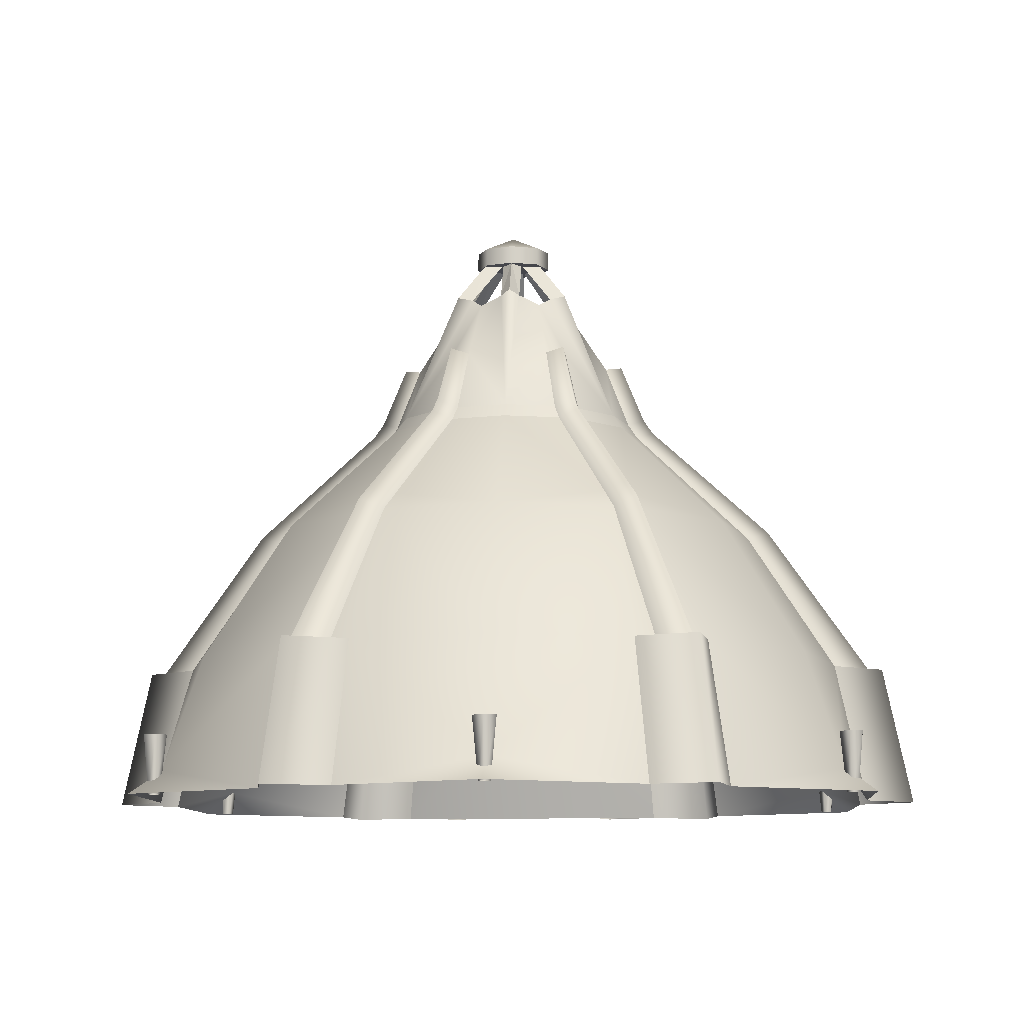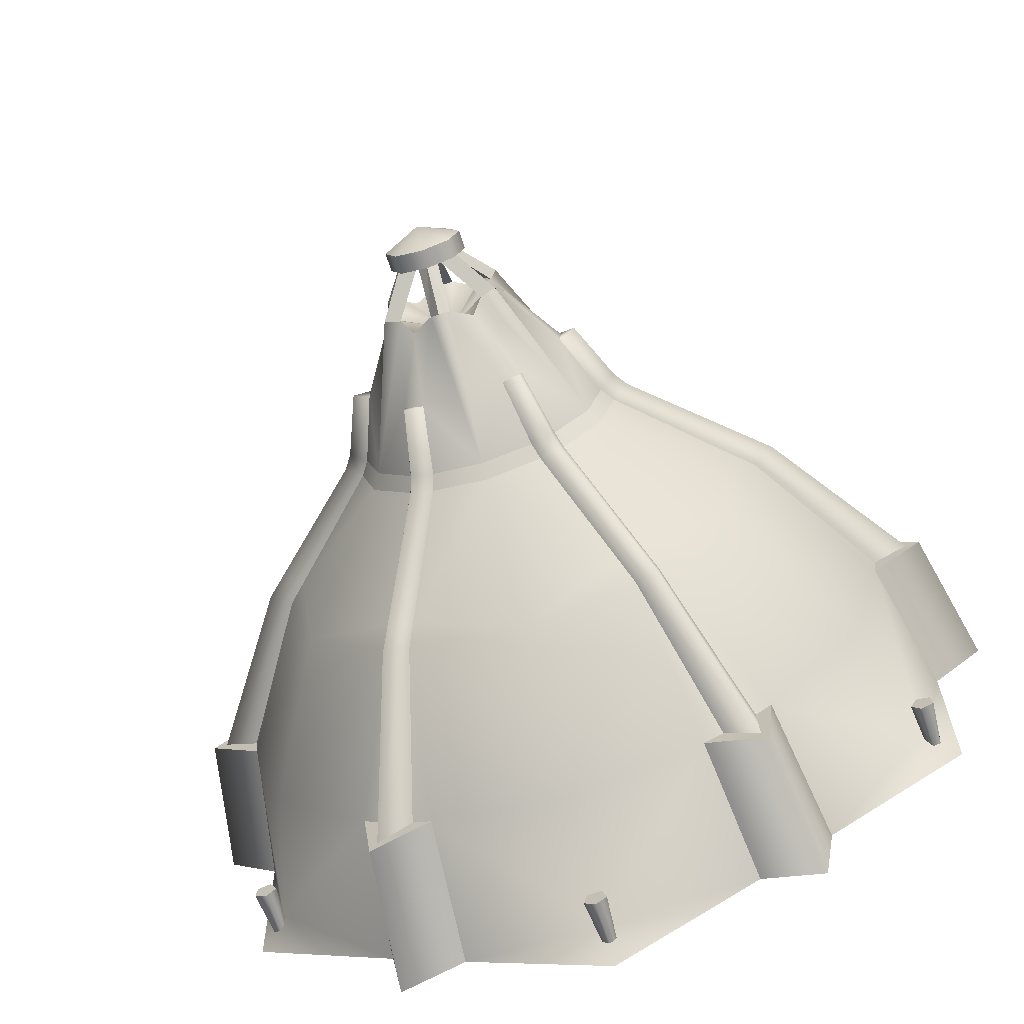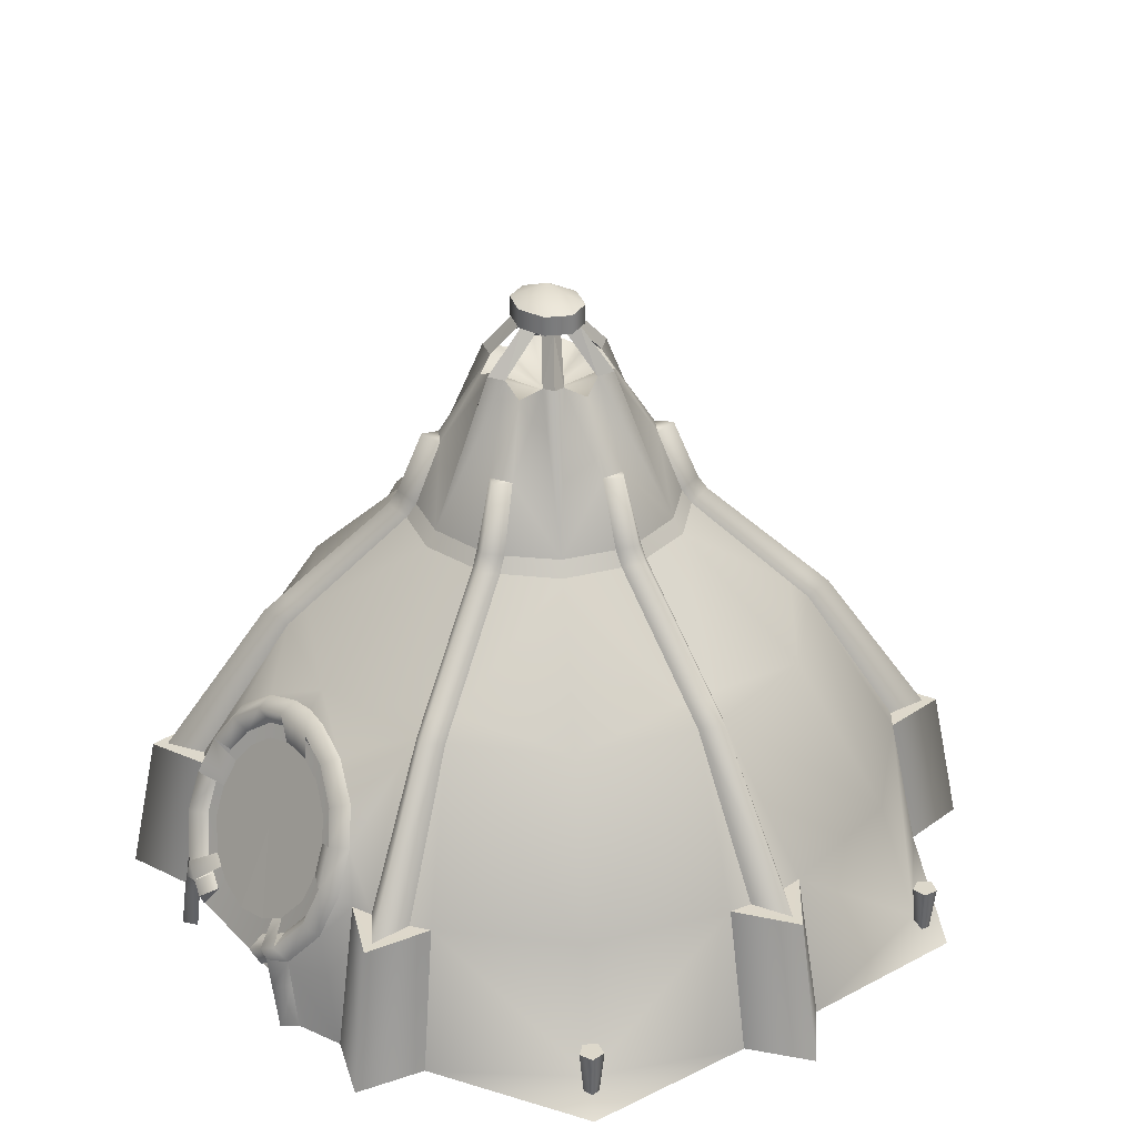
<metadata>
{"format":"obj","ext":"obj","renderer":"f3d","projection":"perspective","resolution":1024,"background":"white","views":[{"elev":-10.0,"azim":-176.2,"up":"+Y"},{"elev":-69.1,"azim":-162.2,"up":"+Z"},{"elev":31.5,"azim":54.3,"up":"+Y"}]}
</metadata>
<code>
g default
v -44.77 50.84 265.9
v -34.33 61.92 249.8
v -43.26 67.03 247.5
v -57 58.2 262.5
v 44.92 50.84 265.9
v 43.08 67.03 247.5
v 34.15 61.78 249.9
v 57.15 58.2 262.5
v 56.43 125.2 221
v 60.21 105.9 229.8
v 74.87 136 227.1
v 79.91 110.1 238.9
v -0.08765 160.7 204.8
v 11.78 159.8 205.2
v 0.07786 183 205.6
v 15.77 181.5 206.3
v -11.96 159.8 205.2
v -15.62 181.5 206.3
v 248.5 0.02262 138.7
v 243.7 0.02262 137.6
v 241.2 0.02262 141.9
v 244.5 0.02262 145.6
v 249 0.02262 143.6
v 251.6 42.22 135.8
v 241.9 42.22 133.8
v 237 42.22 142.4
v 243.6 42.22 149.7
v 252.7 42.22 145.7
v -38.61 33.12 263
v -34.07 44.93 268.6
v -50.43 60.39 250.5
v -29.53 48.45 256
v -63.56 47.73 256.3
v -39.73 54.28 253.3
v -49.56 39.4 260.1
v 0.07041 418.2 -0.1456
v -19.49 418.2 16.16
v 0.07043 418.2 22.91
v 19.63 418.2 16.16
v 27.74 418.2 -0.1456
v 19.63 418.2 -16.45
v 0.07041 418.2 -23.2
v -19.49 418.2 -16.45
v -27.6 418.2 -0.1456
v -19.49 431.4 16.16
v 0.07043 431.4 22.91
v 19.63 431.4 16.16
v 27.74 431.4 -0.1456
v 19.63 431.4 -16.45
v 0.0704 431.4 -23.2
v -19.49 431.4 -16.45
v -27.6 431.4 -0.1456
v 0.07041 443.6 -0.1456
v -146 100 195.3
v -158.6 0.02529 212.8
v -215 100 124
v -98.76 200 150.8
v -158.6 200 91.47
v -133.9 100 204.5
v 0.07788 200 183.1
v 74.67 212.9 149.2
v 81.41 200 160.9
v 39.71 280 88.29
v 63.89 47.73 256.3
v 105 0.02531 243.8
v 110.3 100 218.2
v 96.45 100 224.1
v 0.0779 280 98.22
v 89.2 105.9 229.8
v 70.1 158.1 206
v 0.07787 187.7 192.5
v -79.75 110.1 238.9
v -69.44 158.6 205.8
v -62.2 156.7 217.6
v -70.48 105.9 229.8
v 0.07787 169.9 200.6
v -54.96 146.4 211.3
v -89.05 105.9 229.8
v 36.38 290.1 82.45
v -81.24 200 160.9
v -74.51 212.9 149.2
v -39.55 280 88.3
v -41.27 390 23.73
v -78.86 290 45.43
v -85.11 280 49.04
v -104.5 0.02528 244.1
v -96.6 100 223.9
v -91.96 212.9 139.1
v 0.07792 390 47.6
v -29.14 334.9 66.75
v -53.31 290.1 72.6
v -43.24 334.9 58.61
v -134.9 99.99 233.6
v -97.9 206 169.6
v -110.2 100 218.2
v -90.62 219.2 157
v -56.69 280 78.4
v -50.69 295.6 87.8
v -42.09 337.7 72.91
v -36.21 290 82.46
v 0.07789 290 91
v -54.14 285.4 93.77
v -150.3 0.02267 260.4
v -139.9 100 242.4
v -180.1 200 9.975
v -166.5 212.9 9.939
v -96.32 280 9.763
v -215 100 -124.3
v -158.6 200 -91.76
v -41.27 390 -24.02
v -78.86 290 -45.72
v -85.11 280 -49.33
v -263.7 0.02529 31.4
v -242.3 100 28.17
v -180.1 200 -10.24
v -166.5 212.9 -10.21
v -44.49 379.6 -0.1456
v -72.46 334.9 8.007
v -242.2 100 -29.11
v -89.61 290.1 -10
v -72.46 334.9 -8.277
v -269.8 99.99 -0.1345
v -195.9 206 -0.1345
v -244.1 100 13.57
v -181.3 219.2 -0.1345
v -96.33 280 -10.03
v -101.5 295.6 -0.1345
v -244.1 100 -13.84
v -84.27 337.7 -0.1345
v -89.6 290 9.732
v -108.4 285.4 -0.1345
v -300.8 0.02271 -0.1345
v -279.9 100 -0.1345
v -263.7 0.02528 -30.85
v -98.77 200 -151.1
v -91.97 212.9 -139.4
v -56.7 280 -78.68
v 0.07796 100 -248.5
v 0.07793 200 -183.4
v 0.07794 390 -47.89
v 0.07793 290 -91.29
v 0.07791 280 -98.52
v -159.1 0.0253 -212.8
v -145.6 100 -195.9
v -81.26 200 -161.2
v -74.52 212.9 -149.5
v -22.2 379.6 -38.74
v -43.25 334.9 -58.89
v -95.99 100 -224.5
v -36.23 290.1 -82.75
v -29.15 334.9 -67.03
v -134.9 99.99 -233.9
v -97.92 206 -169.9
v -133.9 100 -204.8
v -90.64 219.2 -157.2
v -39.56 280 -88.58
v -50.7 295.6 -88.08
v -110.2 100 -218.5
v -42.11 337.7 -73.19
v -53.32 290 -72.87
v -54.15 285.4 -94.05
v -150.4 0.02274 -260.7
v -139.9 100 -242.6
v -105.2 0.02529 -243.9
v 81.4 200 -161.2
v 74.66 212.9 -149.5
v 39.7 280 -88.59
v 215.2 100 -124.3
v 158.8 200 -91.76
v 41.43 390 -24.02
v 79.01 290 -45.72
v 85.27 280 -49.33
v 104.6 0.02531 -244.3
v 96.75 100 -224.2
v 98.91 200 -151.1
v 92.11 212.9 -139.4
v 22.36 379.6 -38.74
v 29.29 334.9 -67.05
v 146.3 100 -195.5
v 53.46 290.1 -72.89
v 43.39 334.9 -58.9
v 135 99.99 -233.9
v 98.05 206 -169.9
v 110.3 100 -218.5
v 90.78 219.2 -157.3
v 56.85 280 -78.7
v 50.84 295.6 -88.09
v 134 100 -204.8
v 42.24 337.7 -73.2
v 36.36 290 -82.75
v 54.29 285.4 -94.06
v 150.5 0.02276 -260.7
v 140.1 100 -242.7
v 158.5 0.0253 -213.2
v 180.2 200 -10.27
v 166.7 212.9 -10.23
v 96.48 280 -10.05
v 261.9 0.02264 151
v 215.2 100 124
v 158.8 200 91.47
v 41.43 390 23.73
v 79.01 290 45.43
v 85.27 280 49.04
v 263.8 0.02529 -31.69
v 242.5 100 -28.46
v 180.2 200 9.953
v 166.7 212.9 9.919
v 44.64 379.6 -0.1456
v 72.62 334.9 -8.299
v 242.4 100 28.82
v 89.77 290.1 9.711
v 72.62 334.9 7.986
v 269.9 99.99 -0.1566
v 196 206 -0.1567
v 244.3 100 -13.86
v 181.5 219.2 -0.1567
v 96.49 280 9.742
v 101.6 295.6 -0.1568
v 244.3 100 13.55
v 84.43 337.7 -0.1568
v 89.76 290 -10.02
v 108.5 285.4 -0.1567
v 300.9 0.02271 -0.1566
v 280.1 100 -0.1566
v 263.8 0.02528 30.56
v 98.92 200 150.8
v 92.12 212.9 139.1
v 56.86 280 78.39
v 159.3 0.02528 212.5
v 145.8 100 195.6
v 43.4 334.9 58.6
v 29.3 334.9 66.75
v 135 99.99 233.6
v 98.07 206 169.6
v 134.1 100 204.5
v 90.79 219.2 157
v 50.86 295.6 87.79
v 42.26 337.7 72.9
v 53.47 290 72.58
v 54.3 285.4 93.76
v 150.5 0.02271 260.4
v 140.1 100 242.4
v 50.59 60.39 250.5
v 55.5 146 211.5
v 70.62 105.9 229.8
v 62.8 156.2 217.9
v 22.36 379.6 38.45
v -22.2 379.6 38.45
v 7.096 387.4 38.61
v -6.94 387.4 38.61
v -29.98 387.4 25.31
v -37 387.4 13.16
v -37 387.4 -13.45
v -29.98 387.4 -25.6
v -6.94 387.4 -38.9
v 7.096 387.4 -38.9
v 30.14 387.4 -25.6
v 37.15 387.4 -13.45
v 37.15 387.4 13.16
v 30.14 387.4 25.31
v -7.102 419.4 10.1
v -19.98 419.4 9.499
v 0.07046 419.4 19.49
v -14.26 419.4 -0.1398
v -20.45 419.4 -10.02
v -7.09 419.4 -10.41
v 0.07044 419.4 -20.12
v 7.261 419.4 -10.43
v 21.18 419.4 -10.3
v 14.31 419.4 -0.2144
v 21.06 419.4 9.951
v 7.118 419.4 10.04
v 29.69 48.12 256.1
v -73.81 0.02428 256.4
v 74.14 0.02428 256.4
v 44.91 176.7 197.5
v 40.28 173.5 210
v 35.65 162 204.2
v -34.95 162.3 204.1
v -39.51 173.8 209.8
v -44.07 177.1 197.4
v 66.21 128.5 219.5
v 83.53 135.2 216.4
v -66.06 128.5 219.5
v -74.71 136 227.1
v -83.38 135.2 216.4
v 84.86 76.82 243
v 76.06 84.13 250.7
v 67.26 83.15 240.2
v -67.11 83.15 240.2
v -75.9 84.13 250.7
v -84.71 76.82 243
v -17.42 185.7 193.4
v 17.58 185.7 193.4
v 13.97 169 201
v -13.81 169 201
v 38.77 32.8 263.1
v 34.23 44.6 268.7
v 39.85 54.24 253
v 49.89 39.4 260.1
v -57.97 0.008787 260.1
v -54.42 48.8 267
v -67.04 0.01654 267
v -59.77 28.77 267.2
v -52.04 27.23 260
v -67.24 30.6 256.3
v 54.75 48.8 267
v 67.57 30.6 256.3
v 60.1 28.77 267.2
v 52.37 27.23 260
v 67.37 0.01654 267
v 58.3 0.008787 260.1
v 240.8 16.91 139.9
v 244.5 0.02263 -145.9
v 237 42.22 -142.7
v 243.6 42.22 -150
v 241.2 0.02263 -142.2
v 241.9 42.22 -134.1
v 243.7 0.02263 -137.9
v 251.6 42.22 -136.1
v 248.5 0.02263 -138.9
v 252.7 42.22 -146
v 249 0.02263 -143.9
v 240.8 16.91 -138
v 261.9 0.02264 -151.3
v -3.935 0.02262 -284.7
v -4.882 42.22 -276.6
v -7.948 42.22 -286
v -2.402 0.02262 -280
v 5.038 42.22 -276.6
v 2.558 0.02262 -280
v 8.104 42.22 -286
v 4.091 0.02262 -284.7
v 0.07791 42.22 -291.8
v 0.07796 0.02262 -287.6
v 0.07798 16.91 -277
v 0.07793 0.02264 -302.4
v -248.4 0.02261 -138.9
v -241.8 42.22 -134.1
v -251.5 42.22 -136.1
v -243.5 0.02261 -137.9
v -236.8 42.22 -142.7
v -241 0.02261 -142.2
v -243.5 42.22 -150
v -244.3 0.02261 -145.9
v -252.5 42.22 -146
v -248.9 0.02261 -143.9
v -240.6 16.91 -138
v -261.7 0.02262 -151.3
v -244.3 0.02263 145.6
v -236.8 42.22 142.4
v -243.5 42.22 149.7
v -241 0.02263 141.9
v -241.8 42.22 133.8
v -243.5 0.02263 137.6
v -251.5 42.22 135.8
v -248.4 0.02263 138.7
v -252.5 42.22 145.7
v -248.9 0.02263 143.6
v -240.6 16.91 139.9
v -261.7 0.02264 151
v -25.39 56.82 252.2
v -60.39 105.9 229.8
v -47.13 140.6 214
v -0.08765 51.31 254.8
v 47.29 140.2 214.2
v -0.09048 106.1 229.7
v 25.22 56.54 252.3
v 30.31 153.9 207.9
v -30.03 154.1 207.8
v -56.62 125.2 221
v 57.33 86.48 238.6
v -57.51 86.48 238.6
v -79.75 110.1 238.9
v 96.45 100 224.1
v -96.6 100 223.9
v 0.07791 364.6 -0.1456
v -0.07278 100 181.5
g GE_Mission_tente
f 1 2 3
f 3 4 1
f 5 6 7
f 6 5 8
f 9 10 11
f 11 10 12
f 13 14 15
f 15 14 16
f 13 15 17
f 17 15 18
f 19 25 24
f 19 20 25
f 20 26 25
f 20 21 26
f 21 27 26
f 21 22 27
f 22 28 27
f 22 23 28
f 23 24 28
f 23 19 24
f 26 24 25
f 26 27 28
f 26 28 24
f 29 30 1
f 34 1 30
f 1 34 31
f 1 35 29
f 31 4 1
f 302 1 4
f 30 32 34
f 4 33 302
f 36 38 37
f 36 39 38
f 36 40 39
f 36 41 40
f 36 42 41
f 36 43 42
f 36 44 43
f 36 37 44
f 37 46 45
f 37 38 46
f 38 47 46
f 38 39 47
f 39 48 47
f 39 40 48
f 40 49 48
f 40 41 49
f 41 50 49
f 41 42 50
f 42 51 50
f 42 43 51
f 43 52 51
f 43 44 52
f 44 45 52
f 44 37 45
f 53 45 46
f 53 46 47
f 53 47 48
f 53 48 49
f 53 49 50
f 53 50 51
f 53 51 52
f 53 52 45
f 56 57 58
f 54 57 56
f 59 57 54
f 62 61 60
f 64 275 65
f 62 283 66
f 61 63 68
f 60 61 68
f 66 283 67
f 287 65 67
f 60 276 62
f 71 294 60
f 62 70 283
f 287 67 69
f 286 285 73
f 285 72 75
f 281 74 280
f 279 296 18
f 33 4 291
f 290 291 4
f 279 280 77
f 18 15 71
f 284 74 285
f 72 78 292
f 286 72 285
f 4 31 290
f 81 80 60
f 91 92 84
f 90 250 248
f 84 251 83
f 80 94 93
f 93 95 80
f 57 94 96
f 98 91 97
f 80 96 94
f 59 93 57
f 94 57 93
f 98 92 91
f 92 99 90
f 90 99 98
f 98 100 90
f 101 89 250
f 100 101 90
f 68 101 100
f 96 80 81
f 92 251 84
f 91 84 85
f 88 57 96
f 99 92 98
f 97 102 98
f 87 104 103
f 103 86 87
f 55 103 54
f 104 54 103
f 87 286 95
f 104 93 54
f 59 54 93
f 87 93 104
f 93 87 95
f 97 96 102
f 82 102 96
f 96 81 82
f 97 88 96
f 58 88 85
f 82 98 102
f 98 82 100
f 88 58 57
f 68 81 60
f 82 81 68
f 85 88 97
f 106 105 58
f 56 105 114
f 56 58 105
f 118 252 117
f 119 115 108
f 108 115 109
f 120 121 111
f 118 117 121
f 111 253 110
f 105 123 122
f 122 124 105
f 115 123 125
f 127 120 126
f 105 125 123
f 128 122 115
f 123 115 122
f 127 121 120
f 121 129 118
f 118 129 127
f 127 130 118
f 84 83 252
f 130 84 118
f 85 84 130
f 125 105 106
f 121 253 111
f 120 111 112
f 116 115 125
f 129 121 127
f 126 131 127
f 114 133 132
f 132 113 114
f 134 132 119
f 133 119 132
f 114 105 124
f 128 115 119
f 133 122 119
f 128 119 122
f 114 122 133
f 122 114 124
f 126 125 131
f 107 131 125
f 125 106 107
f 126 116 125
f 116 126 112
f 107 127 131
f 127 107 130
f 116 109 115
f 85 107 106
f 85 106 58
f 136 135 109
f 108 135 144
f 108 109 135
f 148 254 147
f 149 145 138
f 138 145 139
f 150 151 141
f 148 147 151
f 141 255 140
f 135 153 152
f 152 154 135
f 145 153 155
f 157 150 156
f 135 155 153
f 158 152 145
f 153 145 152
f 157 151 150
f 151 159 148
f 148 159 157
f 157 160 148
f 111 110 254
f 160 111 148
f 112 111 160
f 155 135 136
f 151 255 141
f 150 141 142
f 146 145 155
f 159 151 157
f 156 161 157
f 144 163 162
f 162 143 144
f 164 162 149
f 163 149 162
f 144 135 154
f 158 145 149
f 163 152 149
f 158 149 152
f 144 152 163
f 152 144 154
f 156 155 161
f 137 161 155
f 155 136 137
f 156 146 155
f 146 156 142
f 137 157 161
f 157 137 160
f 146 139 145
f 112 137 136
f 166 165 139
f 138 165 174
f 138 139 165
f 178 256 177
f 175 169 168
f 179 175 168
f 180 181 171
f 178 177 181
f 171 257 170
f 165 183 182
f 182 184 165
f 175 183 185
f 187 180 186
f 165 185 183
f 188 182 175
f 183 175 182
f 187 181 180
f 181 189 178
f 178 189 187
f 187 190 178
f 141 140 256
f 190 141 178
f 142 141 190
f 185 165 166
f 181 257 171
f 180 171 172
f 176 175 185
f 189 181 187
f 186 191 187
f 174 193 192
f 192 173 174
f 194 192 179
f 193 179 192
f 174 165 184
f 188 175 179
f 193 182 179
f 188 179 182
f 174 182 193
f 182 174 184
f 186 185 191
f 167 191 185
f 185 166 167
f 186 176 185
f 176 186 172
f 167 187 191
f 187 167 190
f 176 169 175
f 142 166 139
f 196 195 169
f 168 195 205
f 168 169 195
f 209 258 208
f 206 200 199
f 210 206 199
f 210 199 313
f 211 212 202
f 209 208 212
f 202 259 201
f 195 214 213
f 213 215 195
f 206 214 216
f 218 211 217
f 195 216 214
f 219 213 206
f 214 206 213
f 218 212 211
f 212 220 209
f 209 220 218
f 218 221 209
f 171 170 258
f 221 171 209
f 172 171 221
f 216 195 196
f 212 259 202
f 211 202 203
f 207 206 216
f 220 212 218
f 217 222 218
f 205 224 223
f 223 204 205
f 225 223 210
f 224 210 223
f 205 195 215
f 225 210 313
f 219 206 210
f 224 213 210
f 219 210 213
f 205 213 224
f 213 205 215
f 217 216 222
f 197 222 216
f 216 196 197
f 217 207 216
f 207 217 203
f 197 218 222
f 218 197 221
f 207 200 206
f 172 196 169
f 227 226 200
f 198 313 229
f 313 199 230
f 199 226 230
f 199 200 226
f 101 249 89
f 79 232 101
f 231 247 232
f 226 234 233
f 233 235 226
f 62 234 236
f 237 79 63
f 226 236 234
f 66 233 62
f 234 62 233
f 237 232 79
f 232 238 231
f 231 238 237
f 237 239 231
f 202 201 260
f 239 202 231
f 203 202 239
f 236 226 227
f 232 249 101
f 79 101 68
f 61 62 236
f 63 79 68
f 238 232 237
f 63 240 237
f 230 242 241
f 241 229 230
f 65 241 67
f 242 67 241
f 230 226 235
f 242 233 67
f 66 67 233
f 230 233 242
f 233 230 235
f 63 236 240
f 228 240 236
f 236 227 228
f 63 61 236
f 228 237 240
f 237 228 239
f 203 227 200
f 286 73 80
f 86 306 292
f 73 281 80
f 281 293 60
f 286 80 95
f 87 292 78
f 11 70 246
f 246 282 11
f 294 71 16
f 76 295 15
f 64 287 288
f 245 288 12
f 277 244 246
f 246 276 277
f 244 282 246
f 12 287 69
f 283 70 11
f 8 288 289
f 68 100 82
f 97 91 85
f 85 130 107
f 126 120 112
f 109 116 112
f 112 160 137
f 109 112 136
f 156 150 142
f 139 146 142
f 142 190 167
f 142 167 166
f 186 180 172
f 169 176 172
f 172 221 197
f 172 197 196
f 217 211 203
f 200 207 203
f 203 239 228
f 203 228 227
f 231 260 247
f 92 90 248
f 232 247 249
f 90 101 250
f 92 248 251
f 118 84 252
f 121 117 253
f 148 111 254
f 151 147 255
f 178 141 256
f 181 177 257
f 209 171 258
f 212 208 259
f 231 202 260
f 83 251 262
f 261 262 251
f 250 263 261
f 263 250 89
f 110 253 265
f 264 265 253
f 252 262 264
f 262 252 83
f 140 255 267
f 266 267 255
f 254 265 266
f 265 254 110
f 170 257 269
f 268 269 257
f 256 267 268
f 267 256 140
f 201 259 271
f 270 271 259
f 258 269 270
f 269 258 170
f 89 249 263
f 272 263 249
f 260 271 272
f 271 260 201
f 266 256 268
f 256 266 255
f 268 258 270
f 258 268 257
f 270 260 272
f 260 270 259
f 272 250 261
f 250 272 249
f 261 252 264
f 252 261 251
f 264 254 266
f 254 264 253
f 86 274 306
f 70 276 246
f 276 70 62
f 16 71 15
f 15 295 16
f 278 244 277
f 76 15 296
f 281 280 293
f 280 74 77
f 80 281 60
f 73 74 281
f 282 245 11
f 11 245 12
f 12 283 11
f 69 283 12
f 283 69 67
f 77 74 284
f 284 285 75
f 285 74 73
f 78 286 87
f 78 72 286
f 12 288 287
f 64 65 287
f 245 289 288
f 64 288 8
f 8 289 243
f 291 290 75
f 75 72 291
f 292 291 72
f 87 86 292
f 291 292 33
f 293 280 18
f 293 71 60
f 276 294 277
f 294 276 60
f 16 278 277
f 277 294 16
f 295 278 16
f 293 18 71
f 279 18 280
f 296 15 18
f 297 5 298
f 299 298 5
f 5 243 299
f 5 297 300
f 243 5 8
f 300 307 5
f 298 299 273
f 32 30 29
f 298 273 297
f 306 304 33
f 35 304 305
f 35 1 302
f 303 305 304
f 306 274 303
f 304 35 302
f 304 302 33
f 305 303 301
f 304 306 303
f 292 306 33
f 8 307 64
f 307 8 5
f 308 64 309
f 300 310 309
f 311 309 310
f 308 311 275
f 309 307 300
f 309 64 307
f 310 312 311
f 309 311 308
f 229 313 230
f 225 313 198
f 314 315 316
f 314 317 315
f 317 318 315
f 317 319 318
f 319 320 318
f 319 321 320
f 321 322 320
f 321 323 322
f 323 316 322
f 323 314 316
f 318 316 315
f 318 320 322
f 318 322 316
f 179 168 324
f 194 179 324
f 325 324 204
f 324 168 205
f 204 324 205
f 194 324 325
f 326 327 328
f 326 329 327
f 329 330 327
f 329 331 330
f 331 332 330
f 331 333 332
f 333 334 332
f 333 335 334
f 335 328 334
f 335 326 328
f 330 328 327
f 330 332 334
f 330 334 328
f 149 138 336
f 164 149 336
f 337 336 173
f 336 138 174
f 173 336 174
f 164 336 337
f 338 339 340
f 338 341 339
f 341 342 339
f 341 343 342
f 343 344 342
f 343 345 344
f 345 346 344
f 345 347 346
f 347 340 346
f 347 338 340
f 342 340 339
f 342 344 346
f 342 346 340
f 119 108 348
f 134 119 348
f 349 348 143
f 348 108 144
f 143 348 144
f 134 348 349
f 350 351 352
f 350 353 351
f 353 354 351
f 353 355 354
f 355 356 354
f 355 357 356
f 357 358 356
f 357 359 358
f 359 352 358
f 359 350 352
f 354 352 351
f 354 356 358
f 354 358 352
f 54 56 360
f 55 54 360
f 361 360 113
f 360 56 114
f 113 360 114
f 55 360 361
f 367 371 363
f 367 370 364
f 367 14 13
f 367 373 3
f 367 9 366
f 367 372 10
f 367 7 6
f 367 362 365
f 367 2 362
f 367 365 368
f 367 366 369
f 367 13 17
f 367 10 9
f 367 364 371
f 367 6 372
f 367 363 373
f 367 369 14
f 367 17 370
f 285 374 363
f 371 285 363
f 367 368 7
f 367 3 2
f 375 378 65
f 376 378 80
f 86 378 376
f 80 378 62
f 248 250 377
f 117 252 377
f 147 254 377
f 177 256 377
f 208 258 377
f 247 260 377
f 249 247 377
f 251 248 377
f 253 117 377
f 255 147 377
f 257 177 377
f 259 208 377
f 256 255 377
f 258 257 377
f 260 259 377
f 250 249 377
f 252 251 377
f 254 253 377
f 86 65 378
f 378 375 62

</code>
